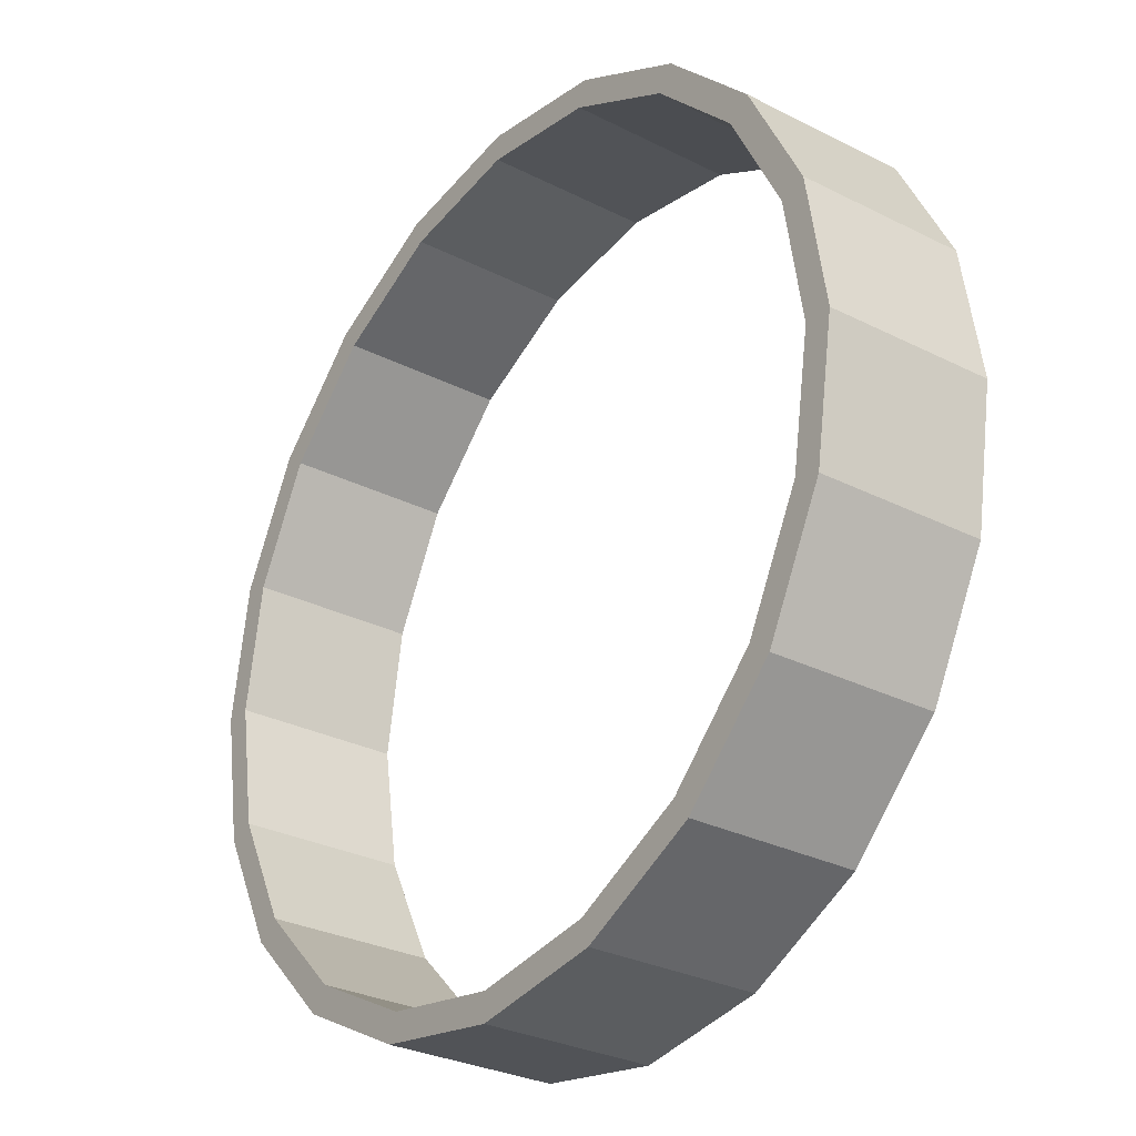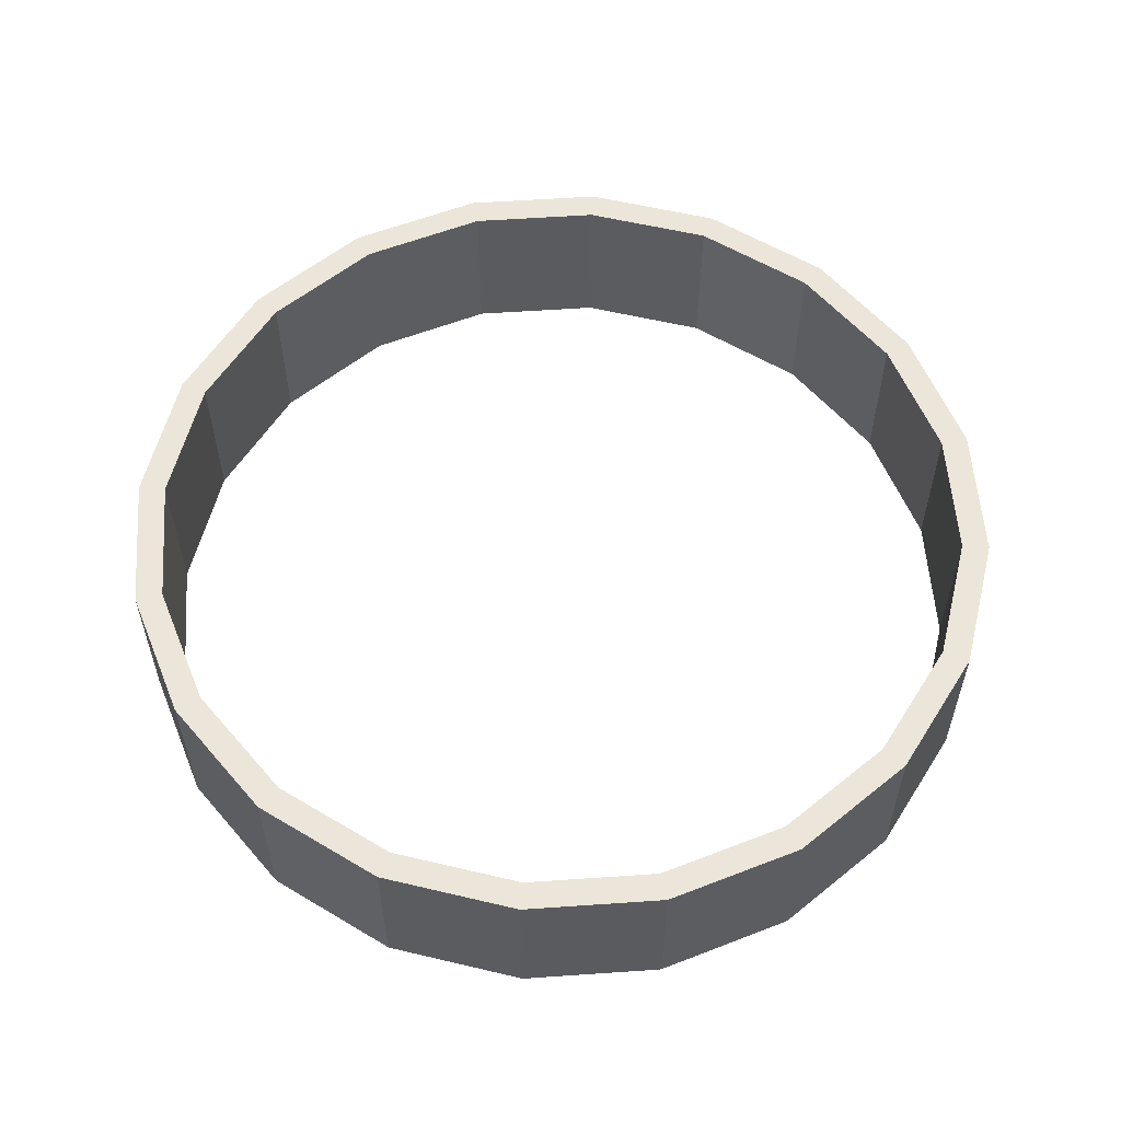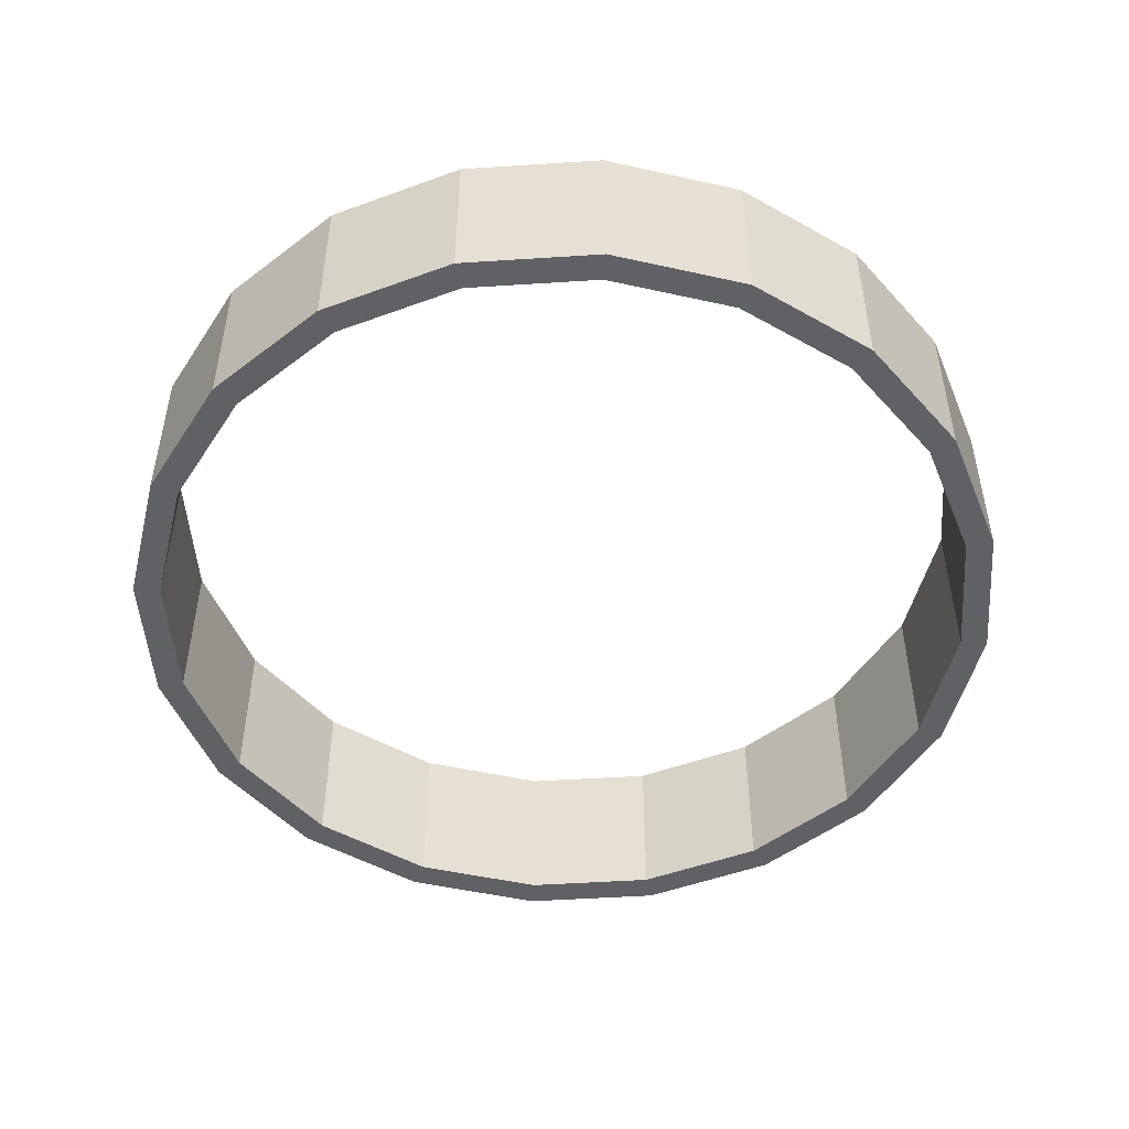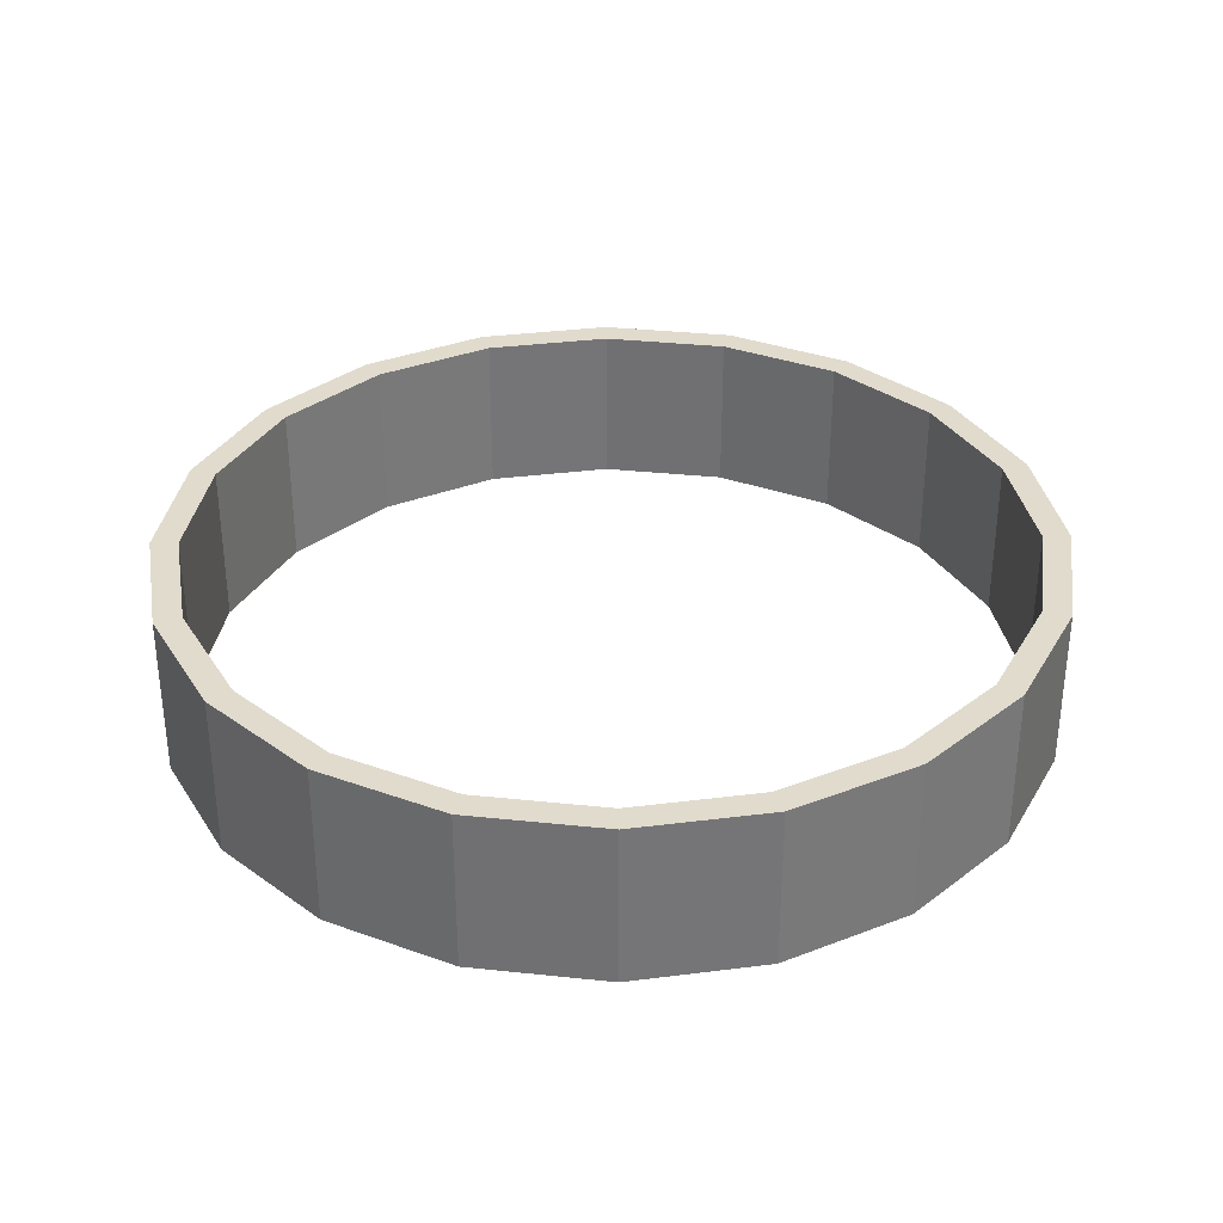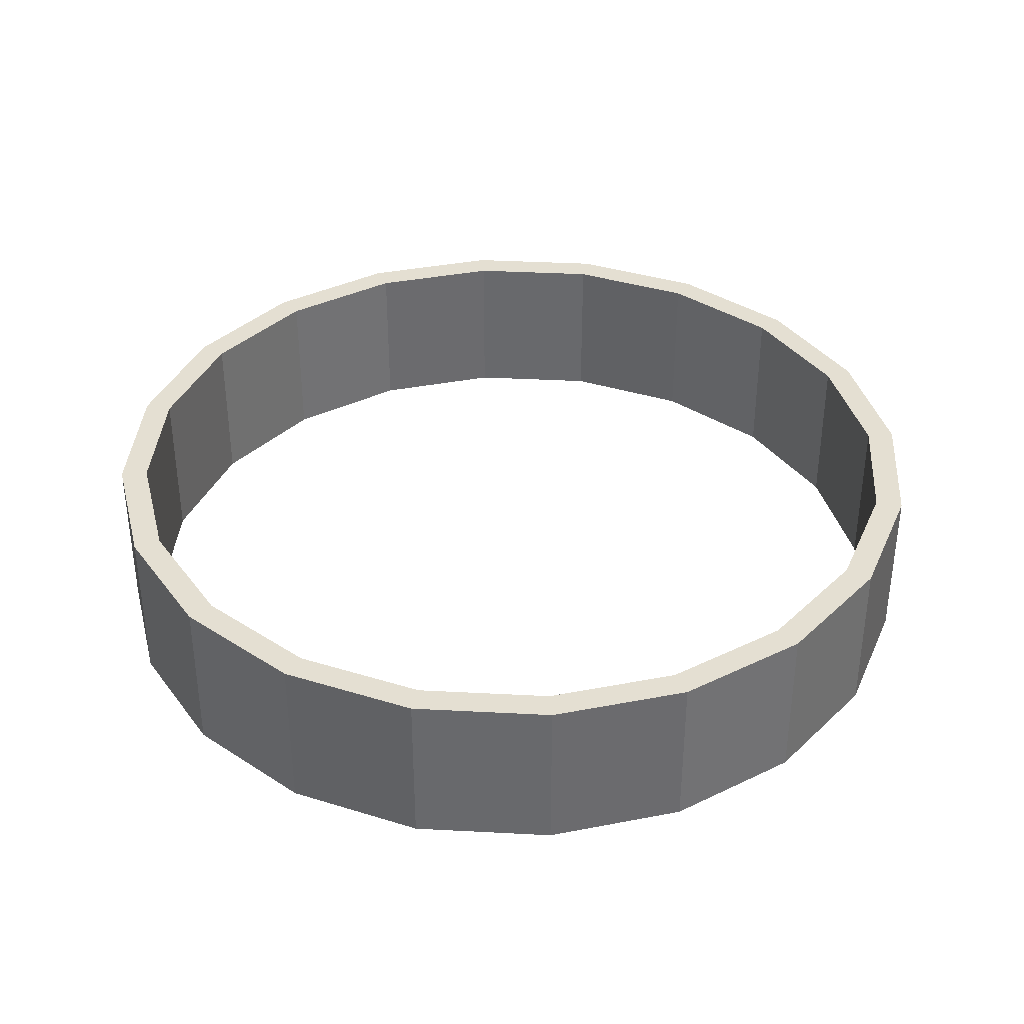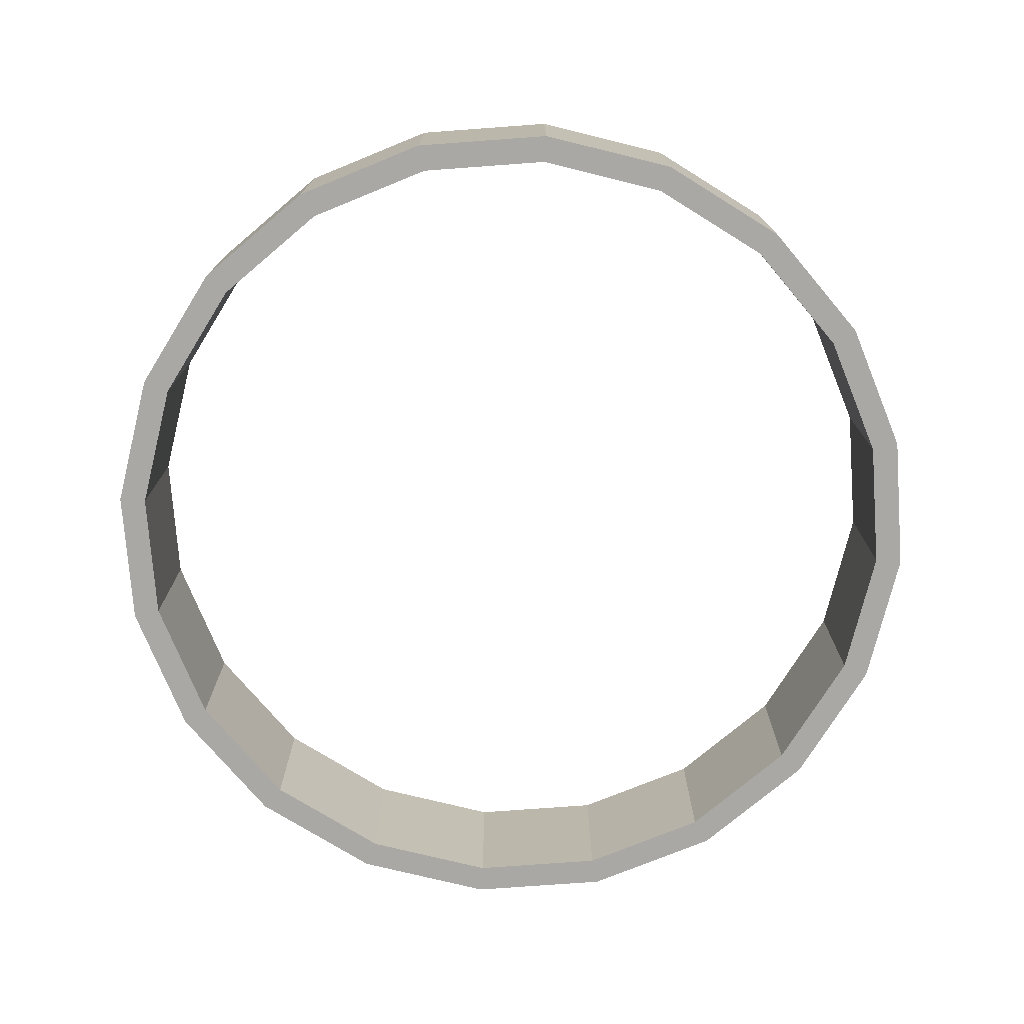
<metadata>
{"format":"obj","ext":"obj","renderer":"f3d","projection":"perspective","resolution":1024,"background":"white","views":[{"elev":-29.4,"azim":53.2,"up":"+Z"},{"elev":57.2,"azim":22.9,"up":"+Y"},{"elev":-49.6,"azim":-112.9,"up":"+Y"},{"elev":33.8,"azim":143.2,"up":"+Y"},{"elev":36.9,"azim":-41.1,"up":"+Y"},{"elev":-75.0,"azim":-166.8,"up":"+Y"}]}
</metadata>
<code>
o Pipe (2)
g Pipe (2)
v 0.3915 0 2.472
v 0 0 0
v 0.3915 1.5 2.472
v 0 1.5 0
v 0.5 0 0
v 0.8671 0 2.318
v 0.5 1.5 0
v 0.8671 1.5 2.318
v 1.528 0 4.702
v 1.528 1.5 4.702
v 1.932 0 4.408
v 1.932 1.5 4.408
v 3.298 0 6.472
v 3.298 1.5 6.472
v 3.592 0 6.068
v 3.592 1.5 6.068
v 5.528 0 7.608
v 5.528 1.5 7.608
v 5.682 0 7.133
v 5.682 1.5 7.133
v 8 0 8
v 8 1.5 8
v 8 0 7.5
v 8 1.5 7.5
v 10.47 0 7.608
v 10.47 1.5 7.608
v 10.32 0 7.133
v 10.32 1.5 7.133
v 12.7 0 6.472
v 12.7 1.5 6.472
v 12.41 0 6.068
v 12.41 1.5 6.068
v 14.47 0 4.702
v 14.47 1.5 4.702
v 14.07 0 4.408
v 14.07 1.5 4.408
v 15.61 0 2.472
v 15.61 1.5 2.472
v 15.13 0 2.318
v 15.13 1.5 2.318
v 16 0 -6.994e-07
v 16 1.5 -6.994e-07
v 15.5 0 -6.557e-07
v 15.5 1.5 -6.557e-07
v 15.61 0 -2.472
v 15.61 1.5 -2.472
v 15.13 0 -2.318
v 15.13 1.5 -2.318
v 14.47 0 -4.702
v 14.47 1.5 -4.702
v 14.07 0 -4.408
v 14.07 1.5 -4.408
v 12.7 0 -6.472
v 12.7 1.5 -6.472
v 12.41 0 -6.068
v 12.41 1.5 -6.068
v 10.47 0 -7.608
v 10.47 1.5 -7.608
v 10.32 0 -7.133
v 10.32 1.5 -7.133
v 8 0 -8
v 8 1.5 -8
v 8 0 -7.5
v 8 1.5 -7.5
v 5.528 0 -7.608
v 5.528 1.5 -7.608
v 5.682 0 -7.133
v 5.682 1.5 -7.133
v 3.298 0 -6.472
v 3.298 1.5 -6.472
v 3.592 0 -6.068
v 3.592 1.5 -6.068
v 1.528 0 -4.702
v 1.528 1.5 -4.702
v 1.932 0 -4.408
v 1.932 1.5 -4.408
v 0.3915 0 -2.472
v 0.3915 1.5 -2.472
v 0.8671 0 -2.318
v 0.8671 1.5 -2.318
v 0.3915 3 2.472
v 0 3 0
v 0.5 3 0
v 0.8671 3 2.318
v 1.528 3 4.702
v 1.932 3 4.408
v 3.298 3 6.472
v 3.592 3 6.068
v 5.528 3 7.608
v 5.682 3 7.133
v 8 3 8
v 8 3 7.5
v 10.47 3 7.608
v 10.32 3 7.133
v 12.7 3 6.472
v 12.41 3 6.068
v 14.47 3 4.702
v 14.07 3 4.408
v 15.61 3 2.472
v 15.13 3 2.318
v 16 3 -6.994e-07
v 15.5 3 -6.557e-07
v 15.61 3 -2.472
v 15.13 3 -2.318
v 14.47 3 -4.702
v 14.07 3 -4.408
v 12.7 3 -6.472
v 12.41 3 -6.068
v 10.47 3 -7.608
v 10.32 3 -7.133
v 8 3 -8
v 8 3 -7.5
v 5.528 3 -7.608
v 5.682 3 -7.133
v 3.298 3 -6.472
v 3.592 3 -6.068
v 1.528 3 -4.702
v 1.932 3 -4.408
v 0.3915 3 -2.472
v 0.8671 3 -2.318
f 3 4 2 1
f 7 8 6 5
f 10 3 1 9
f 8 12 11 6
f 14 10 9 13
f 12 16 15 11
f 18 14 13 17
f 16 20 19 15
f 22 18 17 21
f 20 24 23 19
f 26 22 21 25
f 24 28 27 23
f 30 26 25 29
f 28 32 31 27
f 34 30 29 33
f 32 36 35 31
f 38 34 33 37
f 36 40 39 35
f 42 38 37 41
f 40 44 43 39
f 46 42 41 45
f 44 48 47 43
f 50 46 45 49
f 48 52 51 47
f 54 50 49 53
f 52 56 55 51
f 58 54 53 57
f 56 60 59 55
f 62 58 57 61
f 60 64 63 59
f 66 62 61 65
f 64 68 67 63
f 70 66 65 69
f 68 72 71 67
f 74 70 69 73
f 72 76 75 71
f 78 74 73 77
f 76 80 79 75
f 4 78 77 2
f 80 7 5 79
f 81 82 4 3
f 83 84 8 7
f 85 81 3 10
f 84 86 12 8
f 87 85 10 14
f 86 88 16 12
f 89 87 14 18
f 88 90 20 16
f 91 89 18 22
f 90 92 24 20
f 93 91 22 26
f 92 94 28 24
f 95 93 26 30
f 94 96 32 28
f 97 95 30 34
f 96 98 36 32
f 99 97 34 38
f 98 100 40 36
f 101 99 38 42
f 100 102 44 40
f 103 101 42 46
f 102 104 48 44
f 105 103 46 50
f 104 106 52 48
f 107 105 50 54
f 106 108 56 52
f 109 107 54 58
f 108 110 60 56
f 111 109 58 62
f 110 112 64 60
f 113 111 62 66
f 112 114 68 64
f 115 113 66 70
f 114 116 72 68
f 117 115 70 74
f 116 118 76 72
f 119 117 74 78
f 118 120 80 76
f 82 119 78 4
f 120 83 7 80
f 5 6 1 2
f 84 83 82 81
f 6 11 9 1
f 86 84 81 85
f 11 15 13 9
f 88 86 85 87
f 15 19 17 13
f 90 88 87 89
f 19 23 21 17
f 92 90 89 91
f 23 27 25 21
f 94 92 91 93
f 27 31 29 25
f 96 94 93 95
f 31 35 33 29
f 98 96 95 97
f 35 39 37 33
f 100 98 97 99
f 39 43 41 37
f 102 100 99 101
f 43 47 45 41
f 104 102 101 103
f 47 51 49 45
f 106 104 103 105
f 51 55 53 49
f 108 106 105 107
f 55 59 57 53
f 110 108 107 109
f 59 63 61 57
f 112 110 109 111
f 63 67 65 61
f 114 112 111 113
f 67 71 69 65
f 116 114 113 115
f 71 75 73 69
f 118 116 115 117
f 75 79 77 73
f 120 118 117 119
f 79 5 2 77
f 83 120 119 82

</code>
